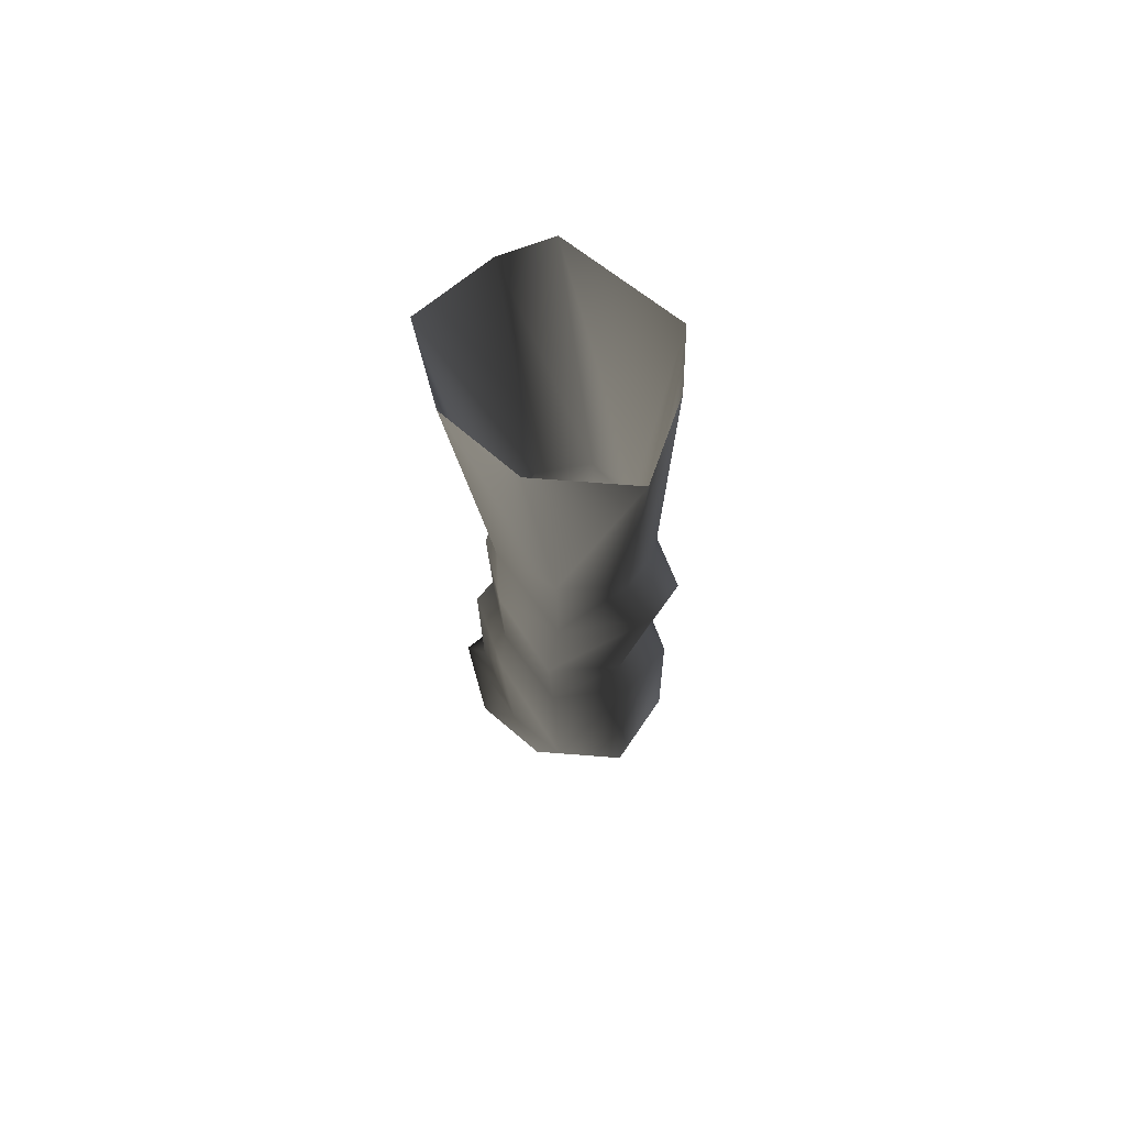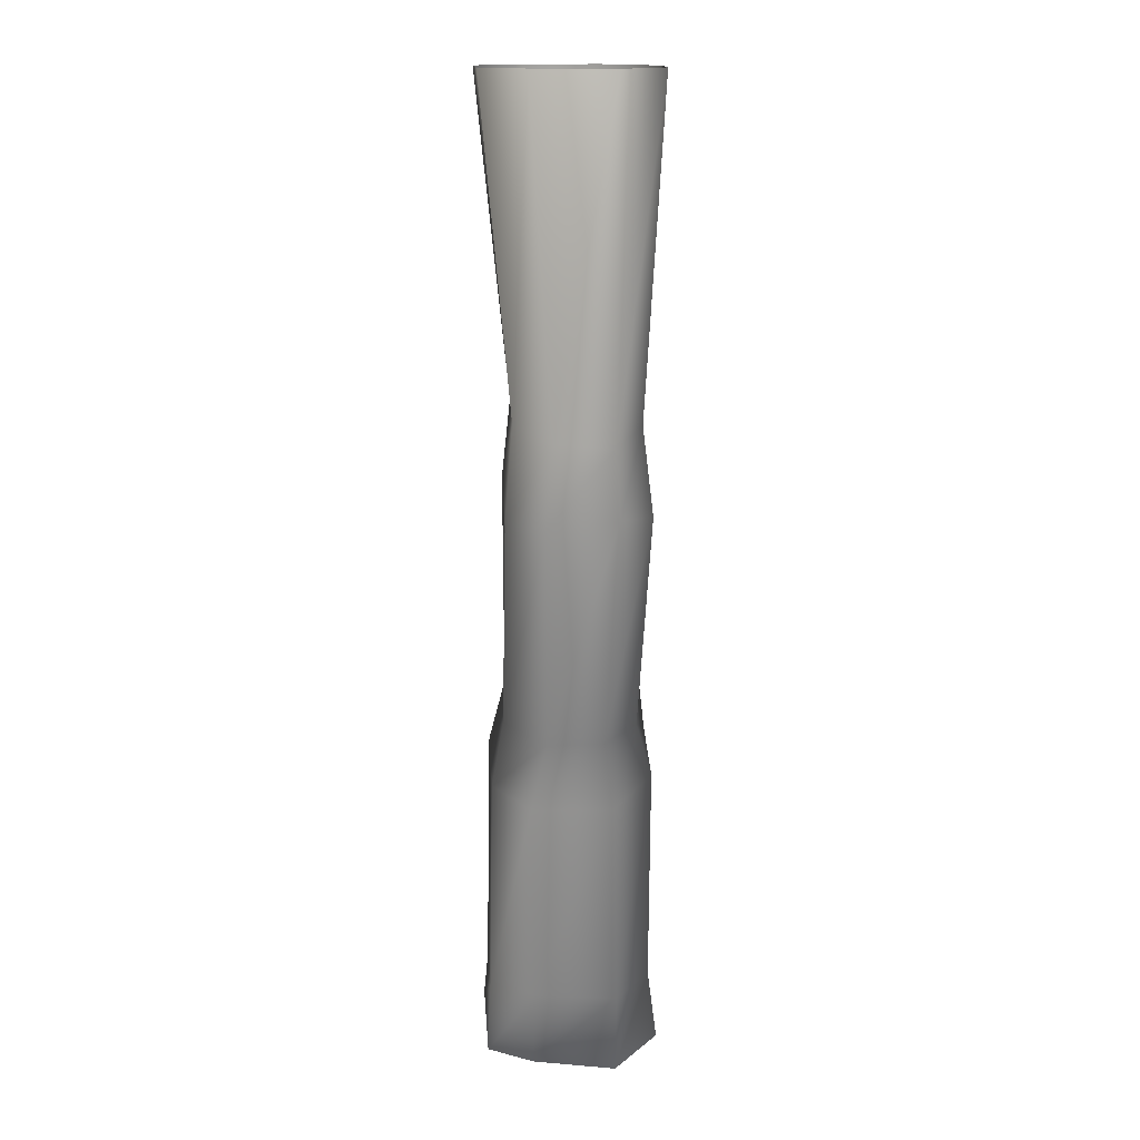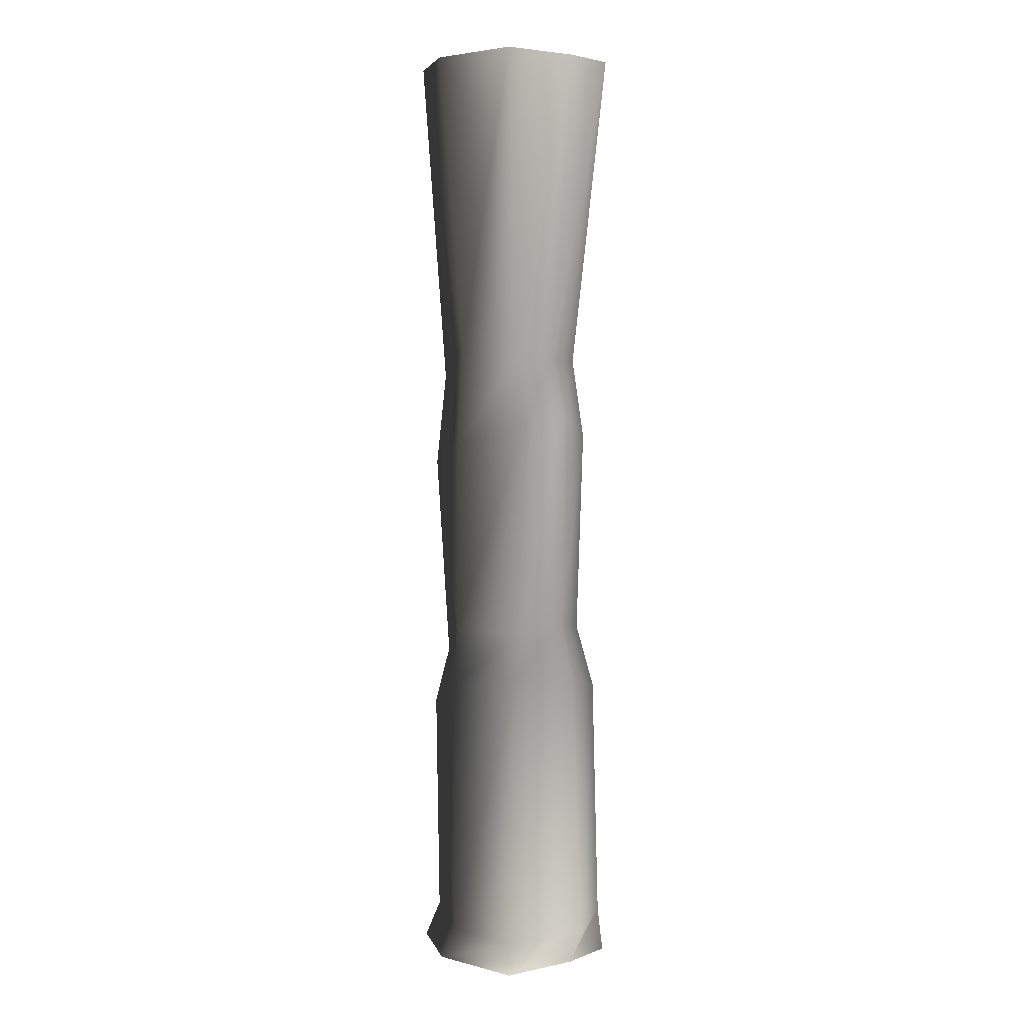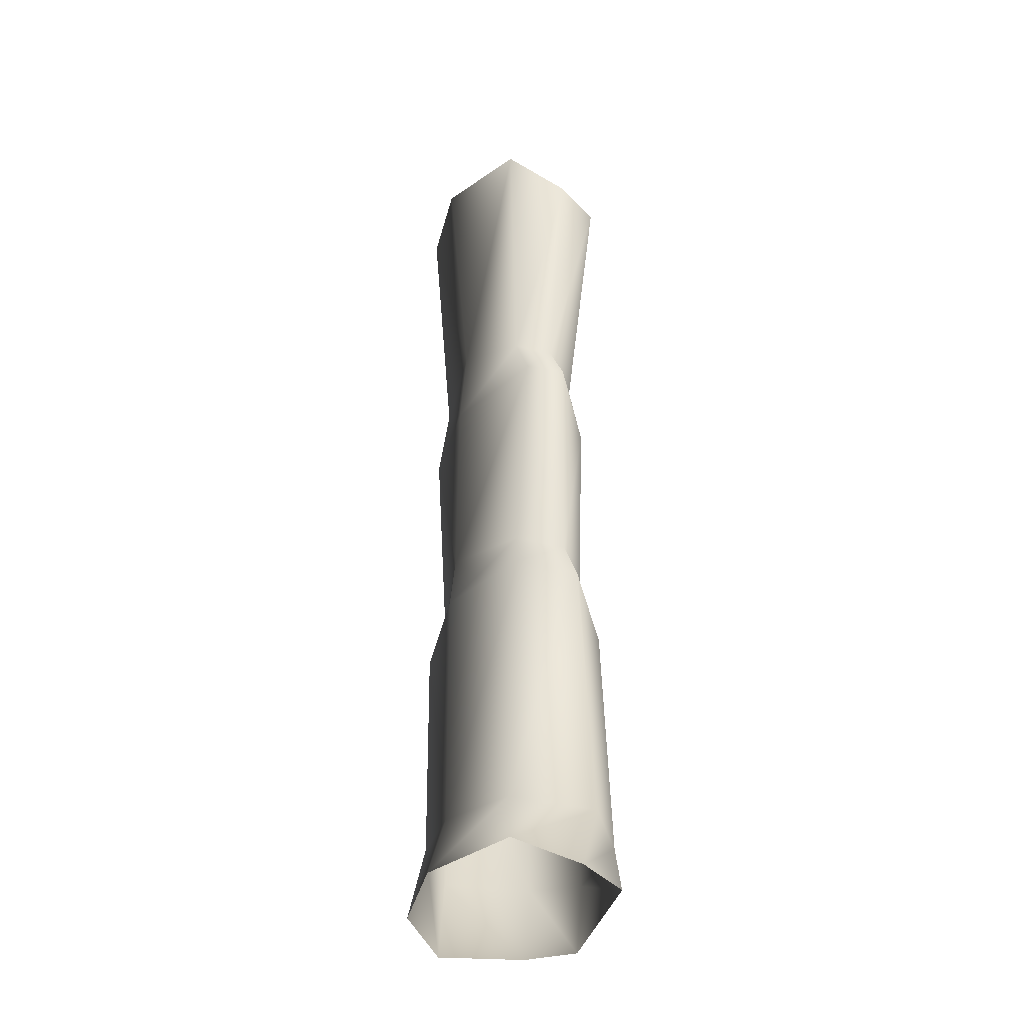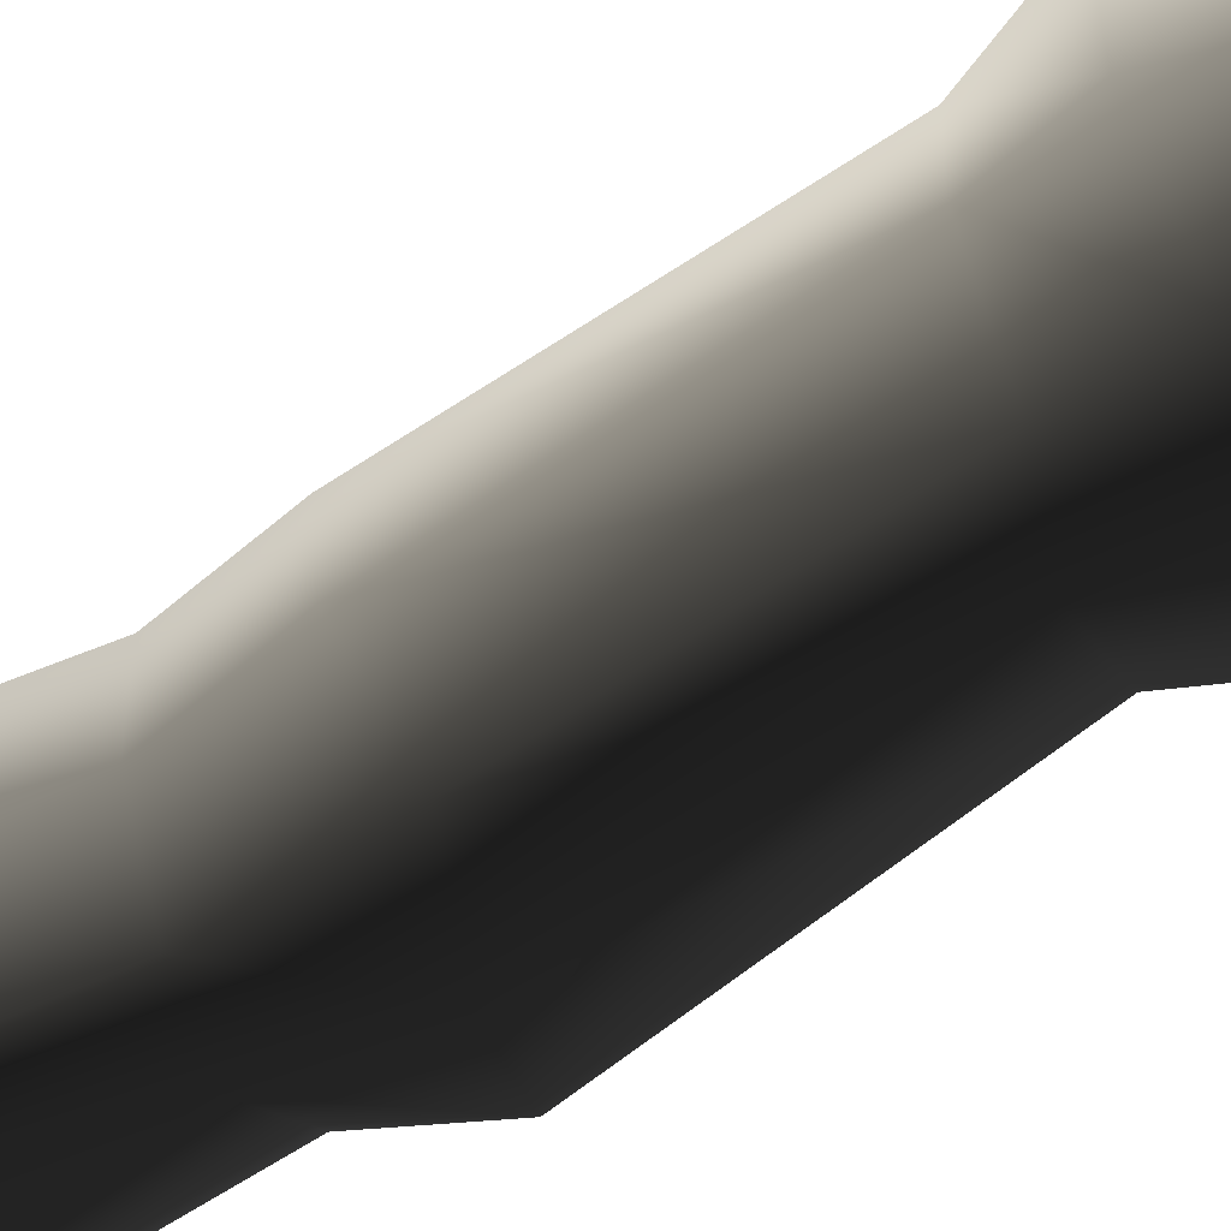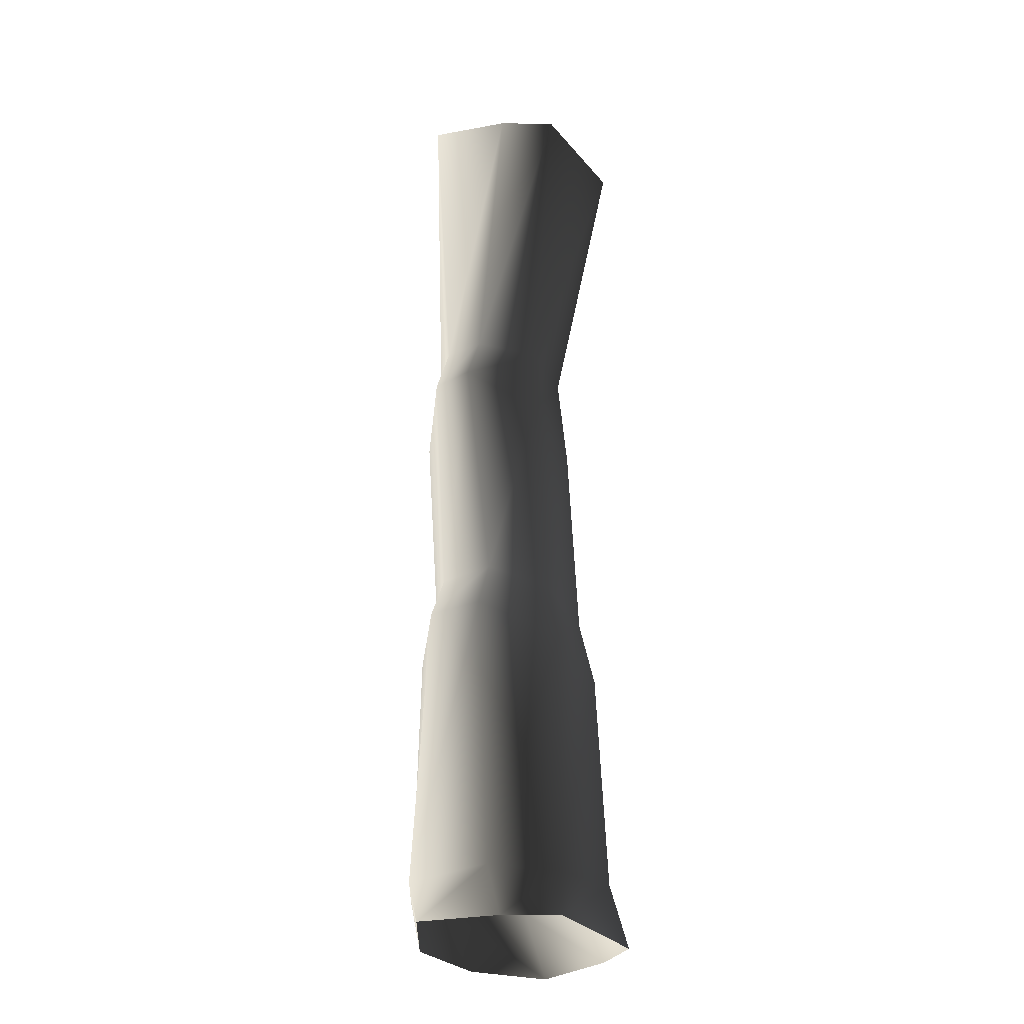
<metadata>
{"format":"obj","ext":"obj","renderer":"f3d","projection":"perspective","resolution":1024,"background":"white","views":[{"elev":72.2,"azim":37.4,"up":"+Y"},{"elev":15.4,"azim":-94.2,"up":"+Y"},{"elev":4.3,"azim":73.2,"up":"+Y"},{"elev":-41.9,"azim":72.4,"up":"+Y"},{"elev":-57.8,"azim":-55.8,"up":"+Z"},{"elev":-30.3,"azim":122.4,"up":"+Y"}]}
</metadata>
<code>
o 1584
v -6 134 -12
v -5 136 6
v -3 153 5
v -2 154 -10
v 7 133 -21
v 4 83 -22
v -8 81 -12
v -8 81 2
v 6 134 15
v 4 157 12
v -4 240 16
v -20 240 4
v -15 240 -16
v 8 157 -19
v 23 141 -21
v 18 89 -21
v 20 73 -25
v 2 67 -25
v -12 66 -16
v -13 66 4
v 3 82 11
v 19 90 13
v 23 139 14
v 21 164 12
v 17 240 17
v 37 240 4
v 33 161 1
v 31 240 -15
v 33 161 -9
v 23 240 -27
v 20 161 -19
v -8 240 -27
v 40 147 -10
v 32 91 -12
v 38 78 -13
v 4 68 15
v 22 74 15
v 33 90 1
v 40 146 0
v 37 79 2
v 38 10 -16
v 22 11 -26
v -1 14 -26
v -7 14 -15
v -12 15 5
v 39 9 5
v 7 12 15
v 24 10 15
v 37 0 4
v 31 0 -15
v 23 0 -27
v -8 0 -27
v -15 0 -16
v -20 0 4
v 17 0 17
v -4 0 16
f 1 2 3
f 1 3 4
f 1 4 5
f 1 5 6
f 1 6 7
f 1 7 2
f 2 7 8
f 2 8 9
f 2 9 10
f 2 10 3
f 3 10 11
f 3 11 12
f 3 12 4
f 4 12 13
f 4 13 14
f 4 14 5
f 5 14 15
f 5 15 16
f 5 16 6
f 6 16 17
f 6 17 18
f 6 18 7
f 7 18 19
f 7 19 8
f 8 19 20
f 8 20 21
f 8 21 9
f 9 21 22
f 9 22 23
f 9 23 10
f 10 23 24
f 10 24 11
f 11 24 25
f 25 24 26
f 26 24 27
f 26 27 28
f 28 27 29
f 28 29 30
f 30 29 31
f 30 31 32
f 32 31 14
f 32 14 13
f 14 31 15
f 15 31 33
f 15 33 34
f 15 34 16
f 16 34 35
f 16 35 17
f 16 17 6
f 6 17 18
f 6 18 7
f 7 18 19
f 7 19 8
f 8 19 20
f 8 20 21
f 21 20 36
f 21 36 37
f 21 37 22
f 22 37 38
f 22 38 39
f 22 39 23
f 23 39 27
f 23 27 24
f 31 29 33
f 33 29 39
f 33 39 38
f 33 38 34
f 34 38 40
f 34 40 35
f 34 35 16
f 16 35 17
f 17 35 41
f 17 41 42
f 17 42 18
f 18 42 43
f 18 43 19
f 19 43 44
f 19 44 20
f 20 44 45
f 20 45 36
f 20 36 21
f 21 36 37
f 21 37 22
f 22 37 38
f 38 37 40
f 38 40 34
f 34 40 35
f 35 40 46
f 35 46 41
f 35 41 17
f 17 41 42
f 17 42 18
f 18 42 43
f 18 43 19
f 19 43 44
f 19 44 20
f 20 44 45
f 20 45 36
f 36 45 47
f 36 47 48
f 36 48 37
f 37 48 40
f 37 40 38
f 40 37 48
f 40 48 46
f 40 46 35
f 35 46 41
f 41 46 49
f 41 49 50
f 41 50 42
f 42 50 51
f 42 51 43
f 43 51 52
f 43 52 44
f 44 52 53
f 44 53 45
f 45 53 54
f 45 54 47
f 45 47 36
f 36 47 48
f 36 48 37
f 29 27 39
f 46 48 55
f 46 55 49
f 46 49 41
f 41 49 50
f 41 50 42
f 42 50 51
f 42 51 43
f 43 51 52
f 43 52 44
f 44 52 53
f 44 53 45
f 45 53 54
f 45 54 47
f 47 54 56
f 47 56 55
f 47 55 48
f 48 55 46
f 48 46 40
f 46 55 49
f 47 56 55
f 47 55 48
f 54 56 47

</code>
